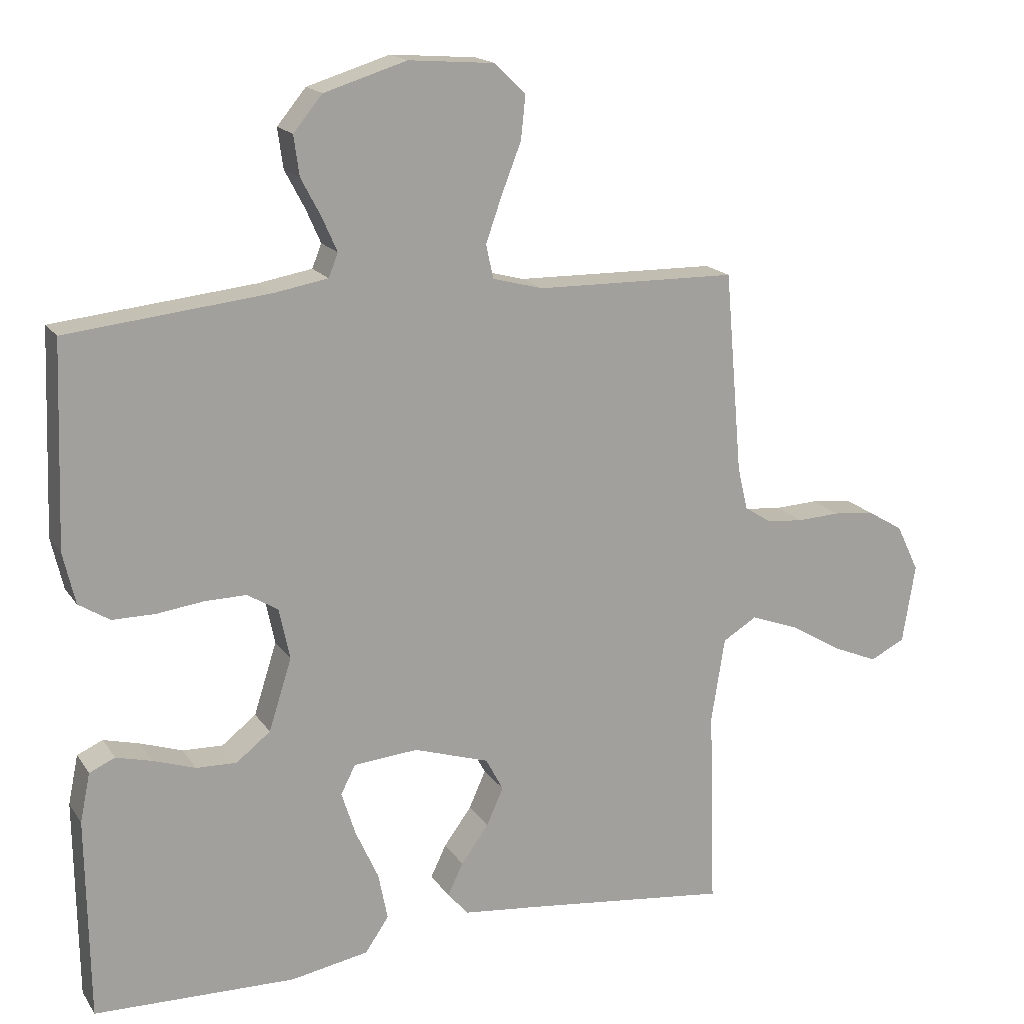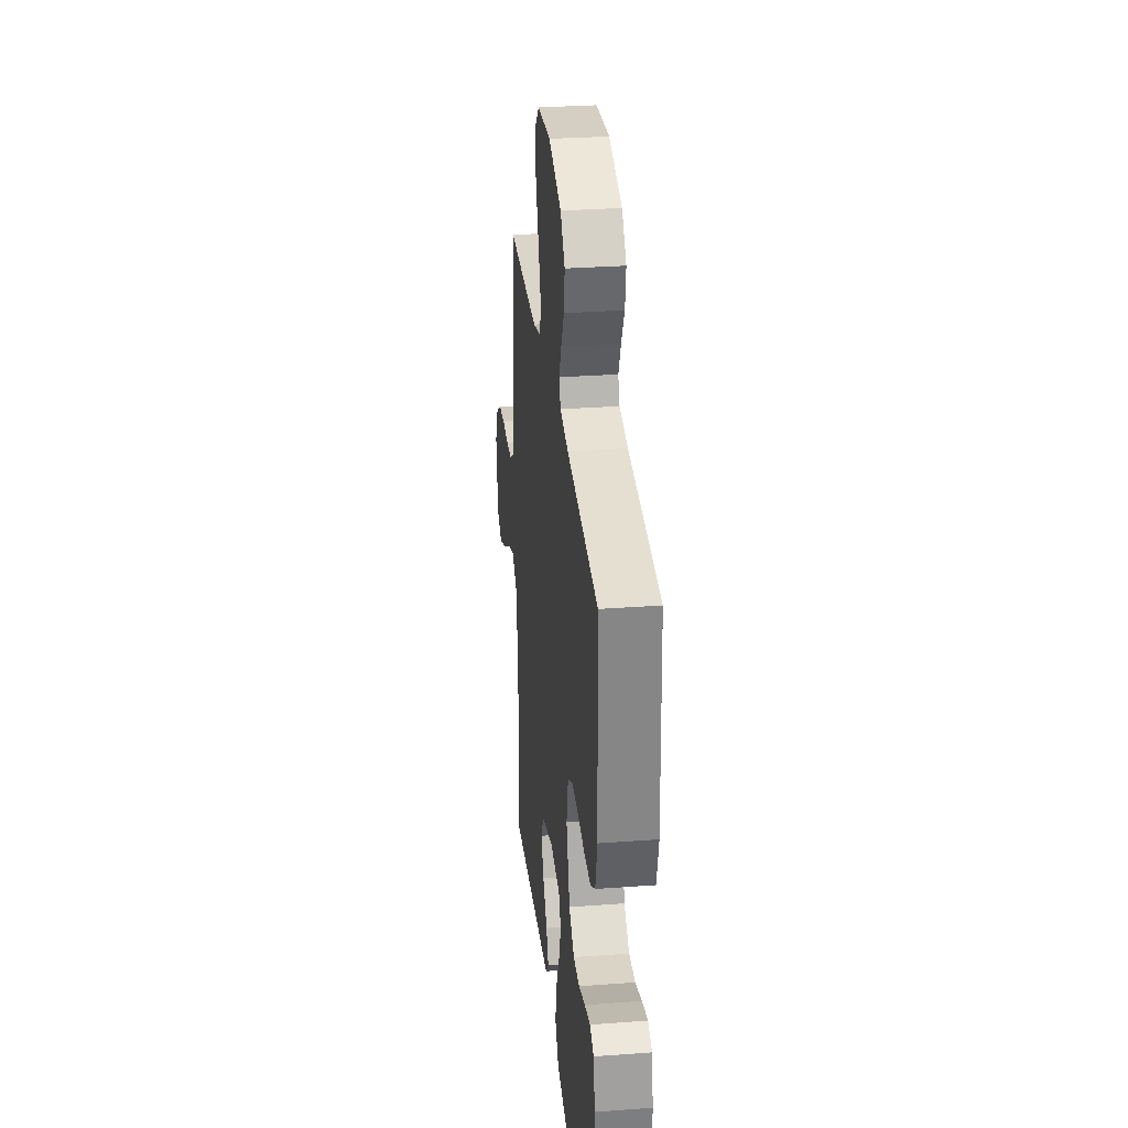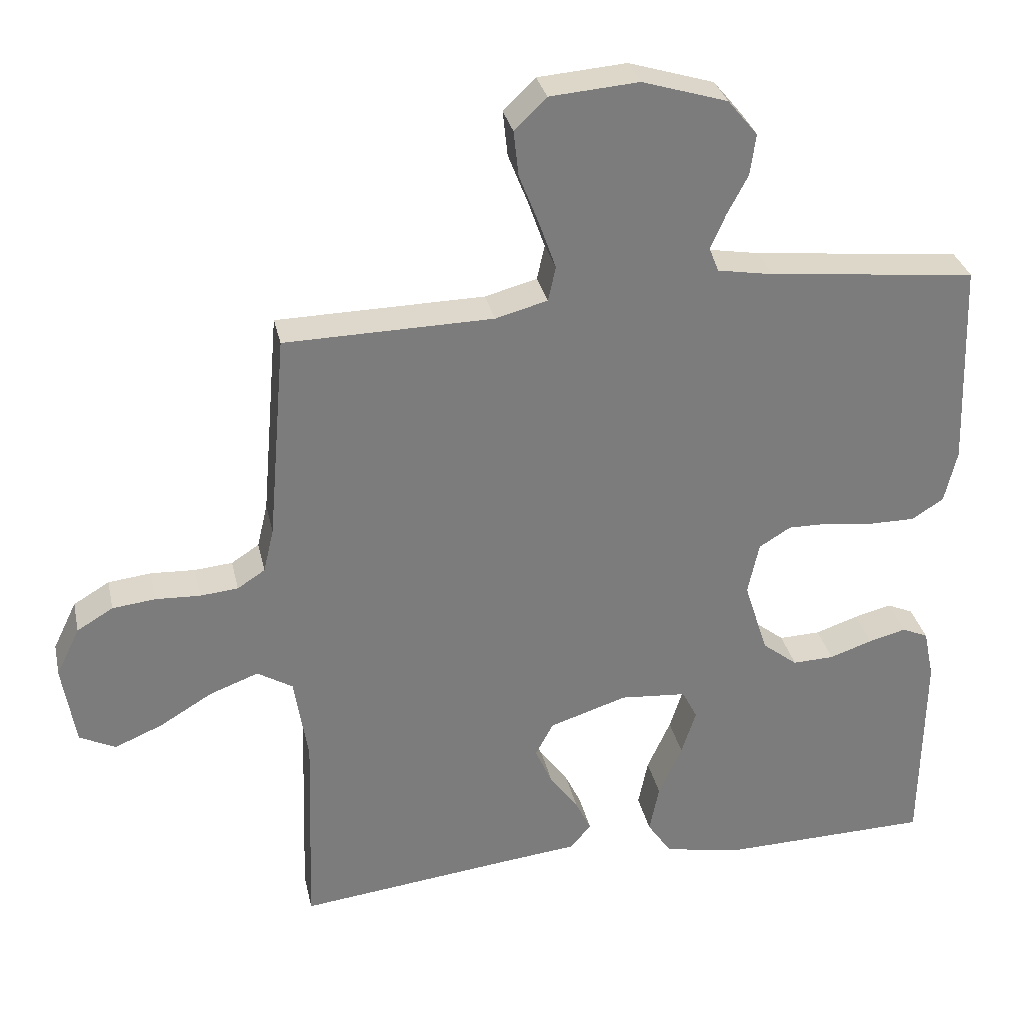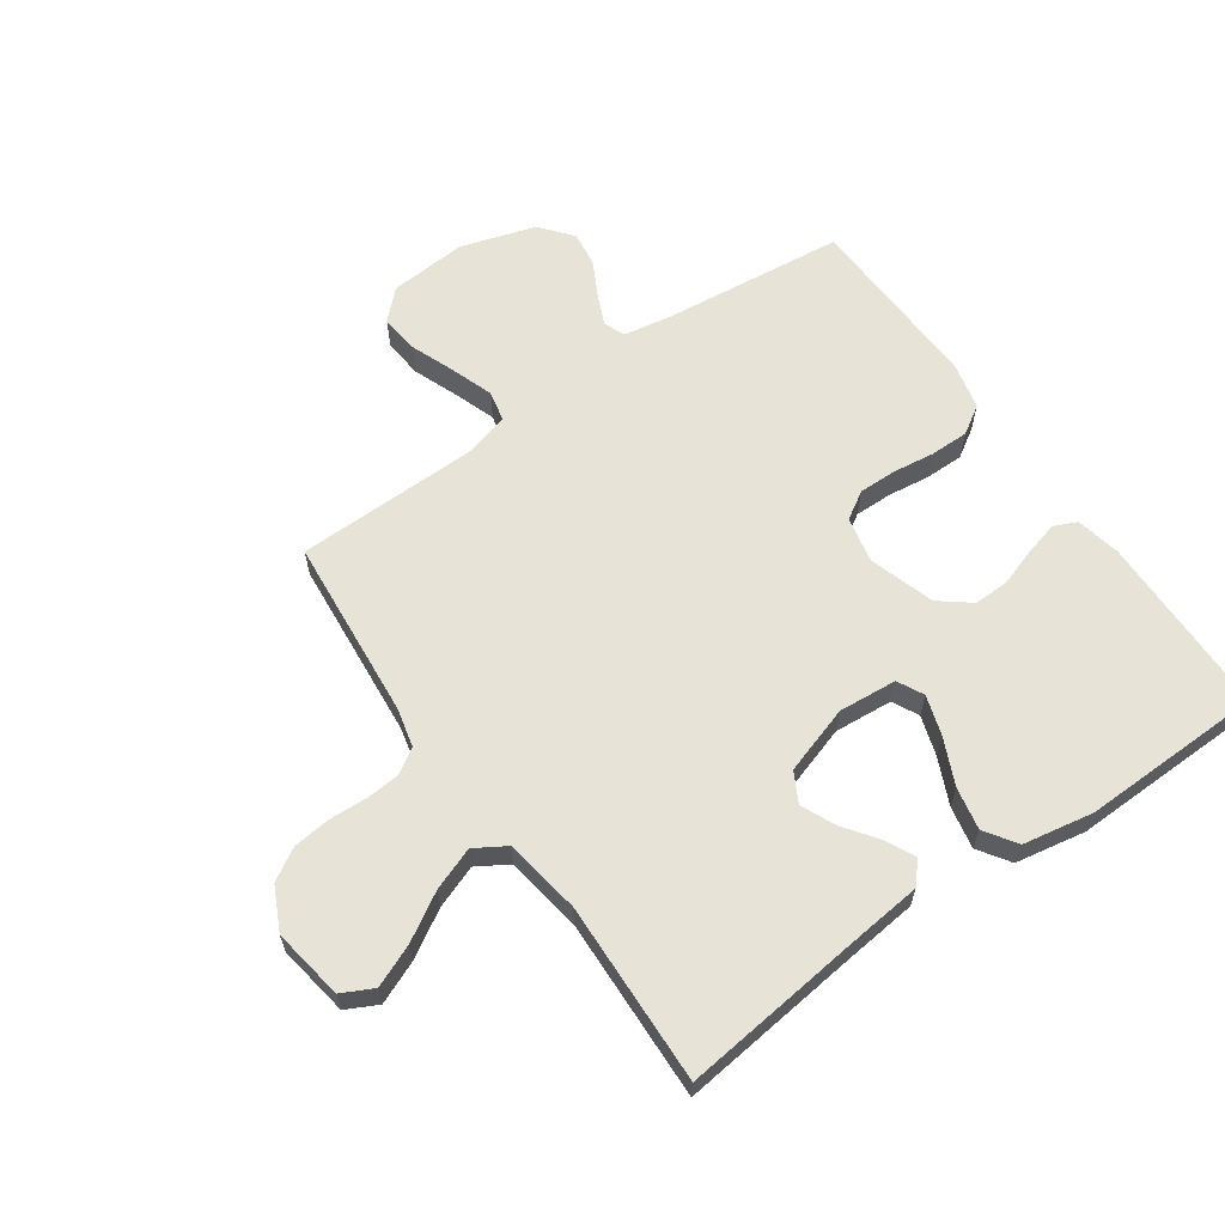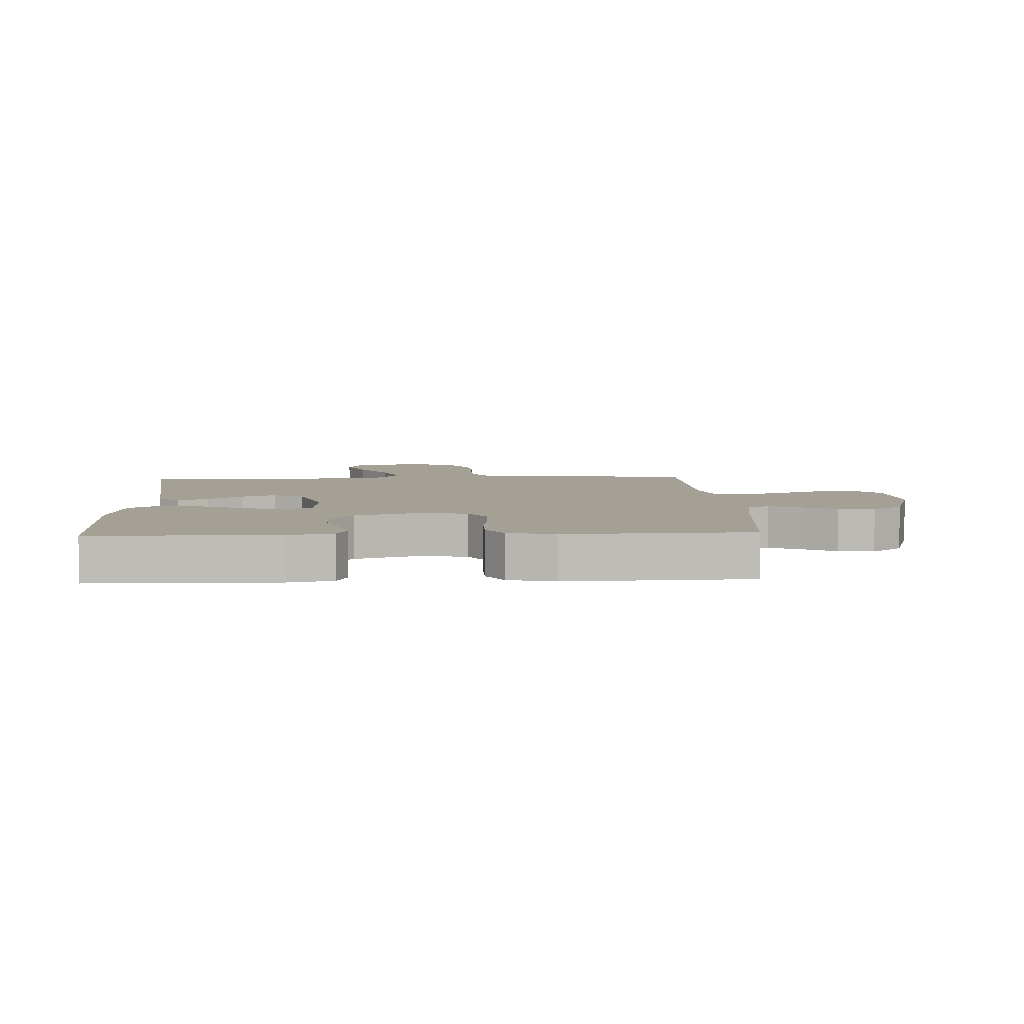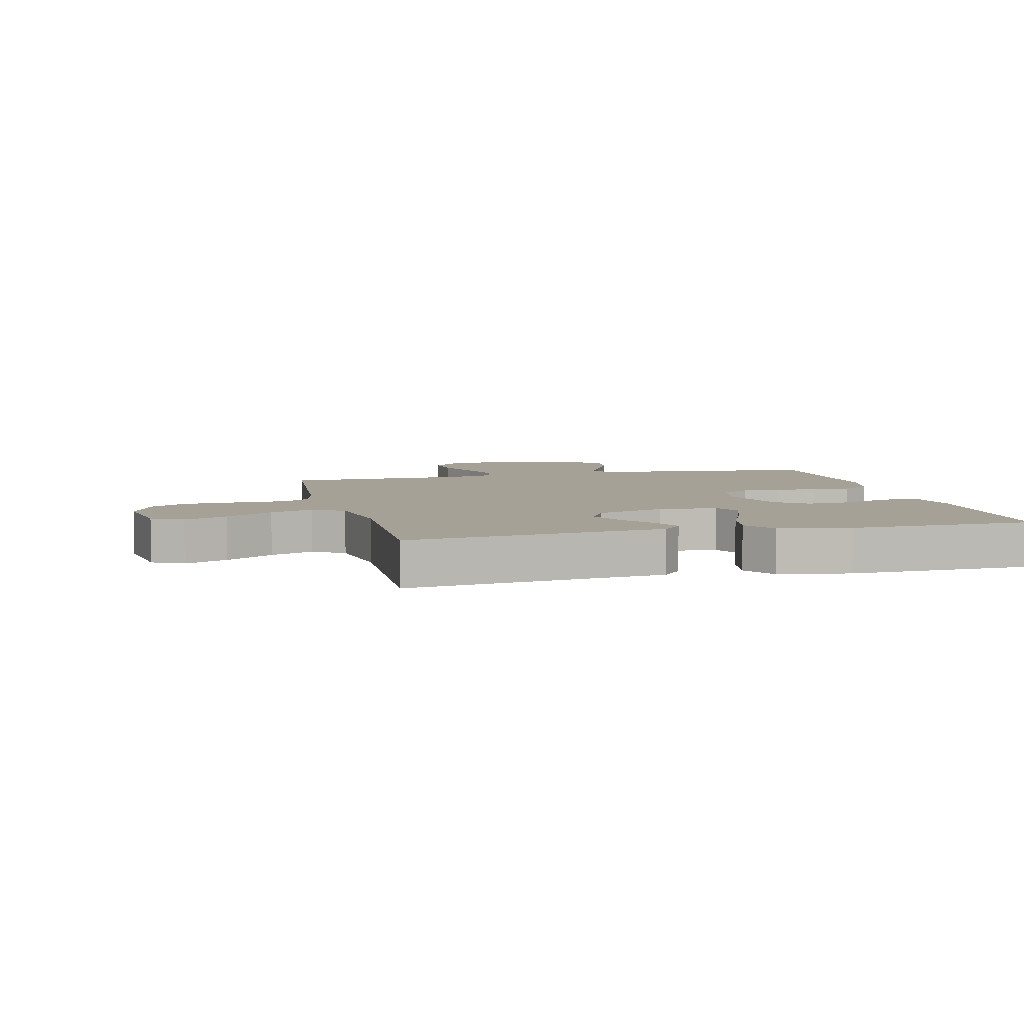
<metadata>
{"format":"obj","ext":"obj","renderer":"f3d","projection":"perspective","resolution":1024,"background":"white","views":[{"elev":17.2,"azim":-23.1,"up":"+Z"},{"elev":30.3,"azim":-96.1,"up":"+Z"},{"elev":31.5,"azim":167.8,"up":"+Z"},{"elev":62.3,"azim":145.1,"up":"+Y"},{"elev":5.7,"azim":-92.8,"up":"+Y"},{"elev":6.0,"azim":166.1,"up":"+Y"}]}
</metadata>
<code>
v 0.5 0.07 -0.5
v 0.2 0.07 -0.465
v 0.08 0.07 -0.452
v 0.049 0.07 -0.417
v 0.072 0.07 -0.369
v 0.113 0.07 -0.313
v 0.138 0.07 -0.257
v 0.112 0.07 -0.208
v 0 0.07 -0.172
v -0.096 0.07 -0.18
v -0.118 0.07 -0.223
v -0.097 0.07 -0.289
v -0.063 0.07 -0.364
v -0.049 0.07 -0.434
v -0.084 0.07 -0.486
v -0.2 0.07 -0.507
v -0.5 0.07 -0.5
v -0.504 0.07 -0.2
v -0.489 0.07 -0.127
v -0.451 0.07 -0.11
v -0.397 0.07 -0.124
v -0.335 0.07 -0.145
v -0.275 0.07 -0.147
v -0.224 0.07 -0.107
v -0.19 0.07 0
v -0.206 0.07 0.076
v -0.252 0.07 0.104
v -0.314 0.07 0.103
v -0.383 0.07 0.094
v -0.447 0.07 0.094
v -0.493 0.07 0.123
v -0.511 0.07 0.2
v -0.5 0.07 0.5
v -0.2 0.07 0.532
v -0.12 0.07 0.546
v -0.106 0.07 0.581
v -0.128 0.07 0.631
v -0.158 0.07 0.688
v -0.166 0.07 0.747
v -0.123 0.07 0.799
v 0 0.07 0.837
v 0.128 0.07 0.827
v 0.174 0.07 0.782
v 0.167 0.07 0.717
v 0.138 0.07 0.643
v 0.114 0.07 0.575
v 0.125 0.07 0.525
v 0.2 0.07 0.505
v 0.5 0.07 0.5
v 0.526 0.07 0.2
v 0.541 0.07 0.136
v 0.581 0.07 0.11
v 0.636 0.07 0.105
v 0.7 0.07 0.108
v 0.762 0.07 0.101
v 0.814 0.07 0.07
v 0.848 0.07 0
v 0.829 0.07 -0.118
v 0.777 0.07 -0.144
v 0.708 0.07 -0.115
v 0.631 0.07 -0.069
v 0.561 0.07 -0.043
v 0.51 0.07 -0.074
v 0.49 0.07 -0.2
v 0.5 0 -0.5
v 0.2 0 -0.465
v 0.08 0 -0.452
v 0.049 0 -0.417
v 0.072 0 -0.369
v 0.113 0 -0.313
v 0.138 0 -0.257
v 0.112 0 -0.208
v 0 0 -0.172
v -0.096 0 -0.18
v -0.118 0 -0.223
v -0.097 0 -0.289
v -0.063 0 -0.364
v -0.049 0 -0.434
v -0.084 0 -0.486
v -0.2 0 -0.507
v -0.5 0 -0.5
v -0.504 0 -0.2
v -0.489 0 -0.127
v -0.451 0 -0.11
v -0.397 0 -0.124
v -0.335 0 -0.145
v -0.275 0 -0.147
v -0.224 0 -0.107
v -0.19 0 0
v -0.206 0 0.076
v -0.252 0 0.104
v -0.314 0 0.103
v -0.383 0 0.094
v -0.447 0 0.094
v -0.493 0 0.123
v -0.511 0 0.2
v -0.5 0 0.5
v -0.2 0 0.532
v -0.12 0 0.546
v -0.106 0 0.581
v -0.128 0 0.631
v -0.158 0 0.688
v -0.166 0 0.747
v -0.123 0 0.799
v 0 0 0.837
v 0.128 0 0.827
v 0.174 0 0.782
v 0.167 0 0.717
v 0.138 0 0.643
v 0.114 0 0.575
v 0.125 0 0.525
v 0.2 0 0.505
v 0.5 0 0.5
v 0.526 0 0.2
v 0.541 0 0.136
v 0.581 0 0.11
v 0.636 0 0.105
v 0.7 0 0.108
v 0.762 0 0.101
v 0.814 0 0.07
v 0.848 0 0
v 0.829 0 -0.118
v 0.777 0 -0.144
v 0.708 0 -0.115
v 0.631 0 -0.069
v 0.561 0 -0.043
v 0.51 0 -0.074
v 0.49 0 -0.2
f 58 59 60 61
f 58 61 62
f 57 58 62
f 56 57 62
f 53 54 55 56
f 52 53 56 62
f 51 52 62 63
f 48 49 50
f 47 48 50 51
f 42 43 44 45
f 42 45 46
f 41 42 46
f 40 41 46 47
f 37 38 39 40
f 36 37 40 47
f 31 32 33 34
f 31 34 35
f 28 29 30 31
f 27 28 31 35
f 26 27 35 36
f 19 20 21 22
f 17 18 19 22
f 17 22 23
f 16 17 23 24
f 12 13 14 15
f 11 12 15 16
f 3 4 5 6
f 2 3 6 7
f 64 1 2 7
f 63 64 7 8
f 51 63 8 9
f 47 51 9 10
f 25 26 36 47
f 25 47 10 11
f 11 16 24 25
f 125 124 123 122
f 126 125 122
f 126 122 121
f 126 121 120
f 120 119 118 117
f 126 120 117 116
f 127 126 116 115
f 114 113 112
f 115 114 112 111
f 109 108 107 106
f 110 109 106
f 110 106 105
f 111 110 105 104
f 104 103 102 101
f 111 104 101 100
f 98 97 96 95
f 99 98 95
f 95 94 93 92
f 99 95 92 91
f 100 99 91 90
f 86 85 84 83
f 86 83 82 81
f 87 86 81
f 88 87 81 80
f 79 78 77 76
f 80 79 76 75
f 70 69 68 67
f 71 70 67 66
f 71 66 65 128
f 72 71 128 127
f 73 72 127 115
f 74 73 115 111
f 111 100 90 89
f 75 74 111 89
f 89 88 80 75
f 1 65 66 2
f 2 66 67 3
f 3 67 68 4
f 4 68 69 5
f 5 69 70 6
f 6 70 71 7
f 7 71 72 8
f 8 72 73 9
f 9 73 74 10
f 10 74 75 11
f 11 75 76 12
f 12 76 77 13
f 13 77 78 14
f 14 78 79 15
f 15 79 80 16
f 16 80 81 17
f 17 81 82 18
f 18 82 83 19
f 19 83 84 20
f 20 84 85 21
f 21 85 86 22
f 22 86 87 23
f 23 87 88 24
f 24 88 89 25
f 25 89 90 26
f 26 90 91 27
f 27 91 92 28
f 28 92 93 29
f 29 93 94 30
f 30 94 95 31
f 31 95 96 32
f 32 96 97 33
f 33 97 98 34
f 34 98 99 35
f 35 99 100 36
f 36 100 101 37
f 37 101 102 38
f 38 102 103 39
f 39 103 104 40
f 40 104 105 41
f 41 105 106 42
f 42 106 107 43
f 43 107 108 44
f 44 108 109 45
f 45 109 110 46
f 46 110 111 47
f 47 111 112 48
f 48 112 113 49
f 49 113 114 50
f 50 114 115 51
f 51 115 116 52
f 52 116 117 53
f 53 117 118 54
f 54 118 119 55
f 55 119 120 56
f 56 120 121 57
f 57 121 122 58
f 58 122 123 59
f 59 123 124 60
f 60 124 125 61
f 61 125 126 62
f 62 126 127 63
f 63 127 128 64
f 64 128 65 1

</code>
